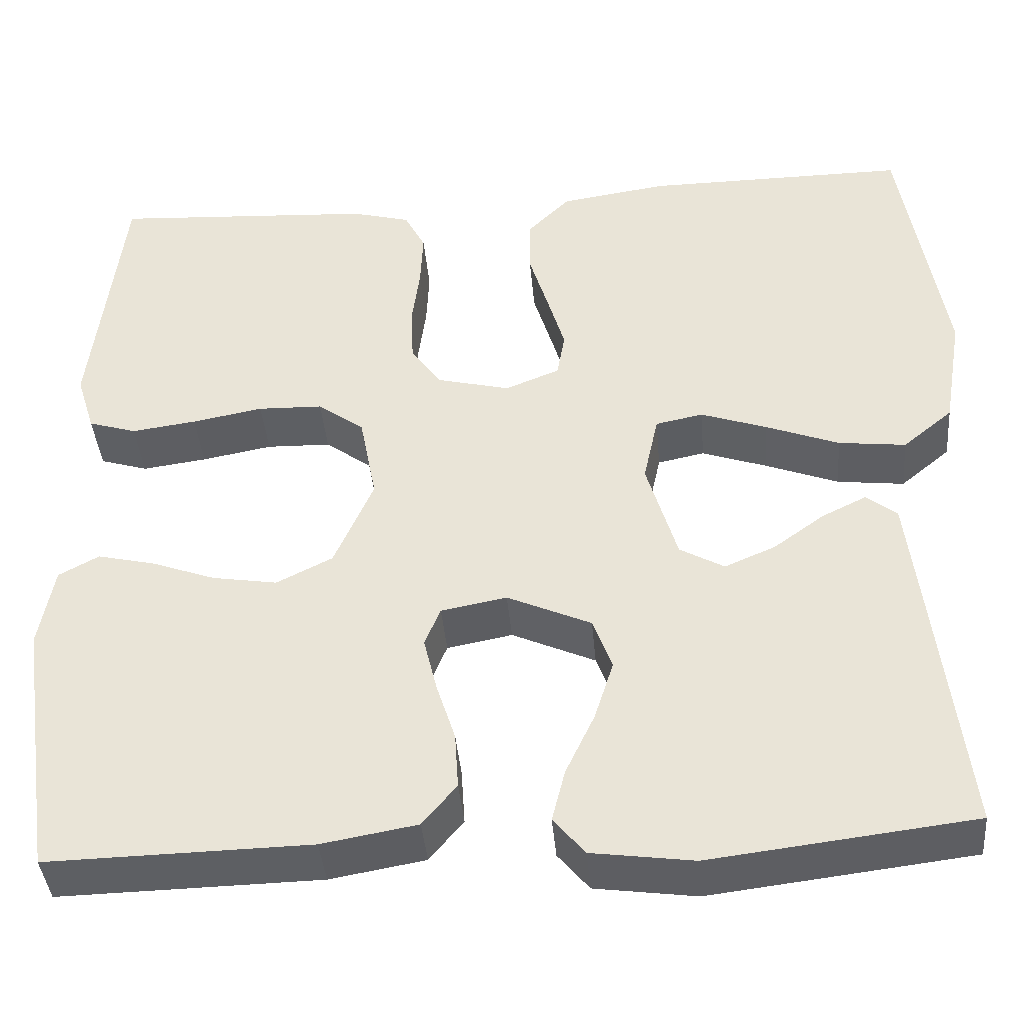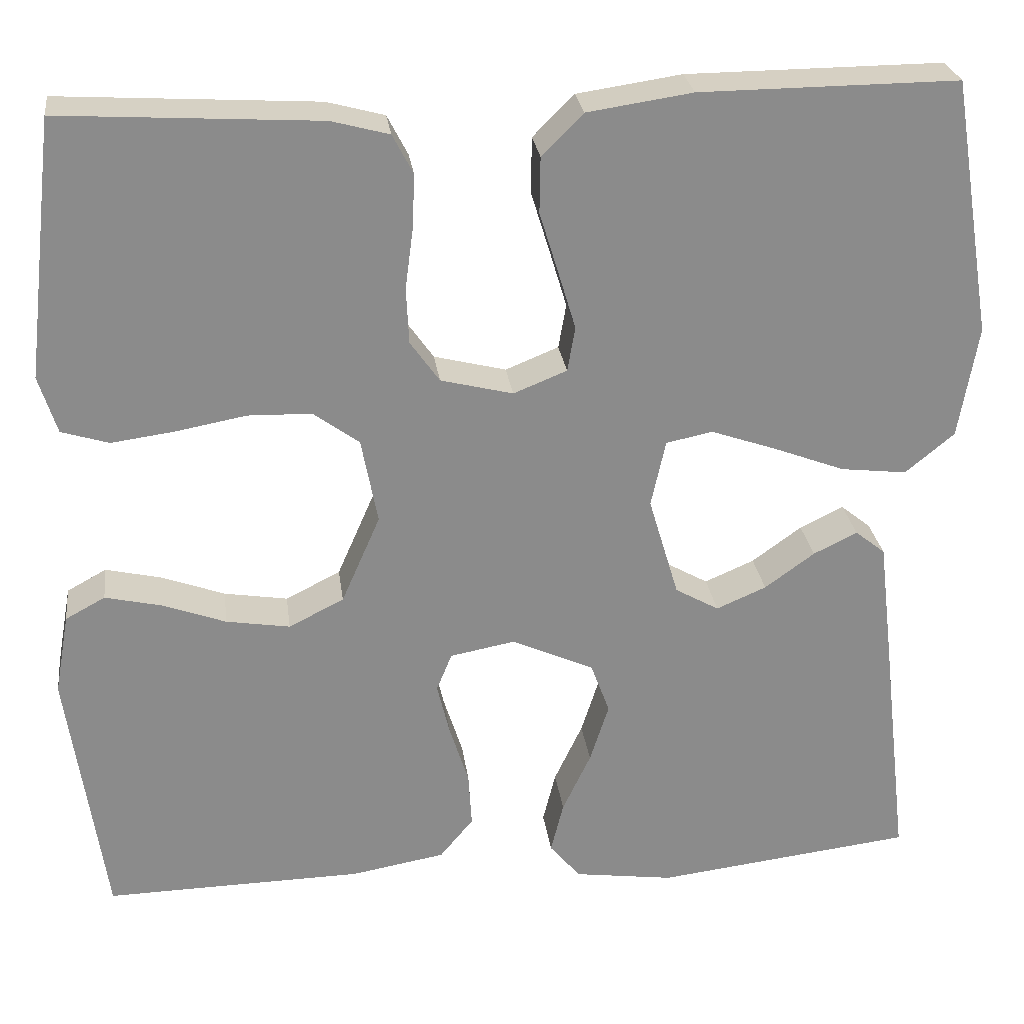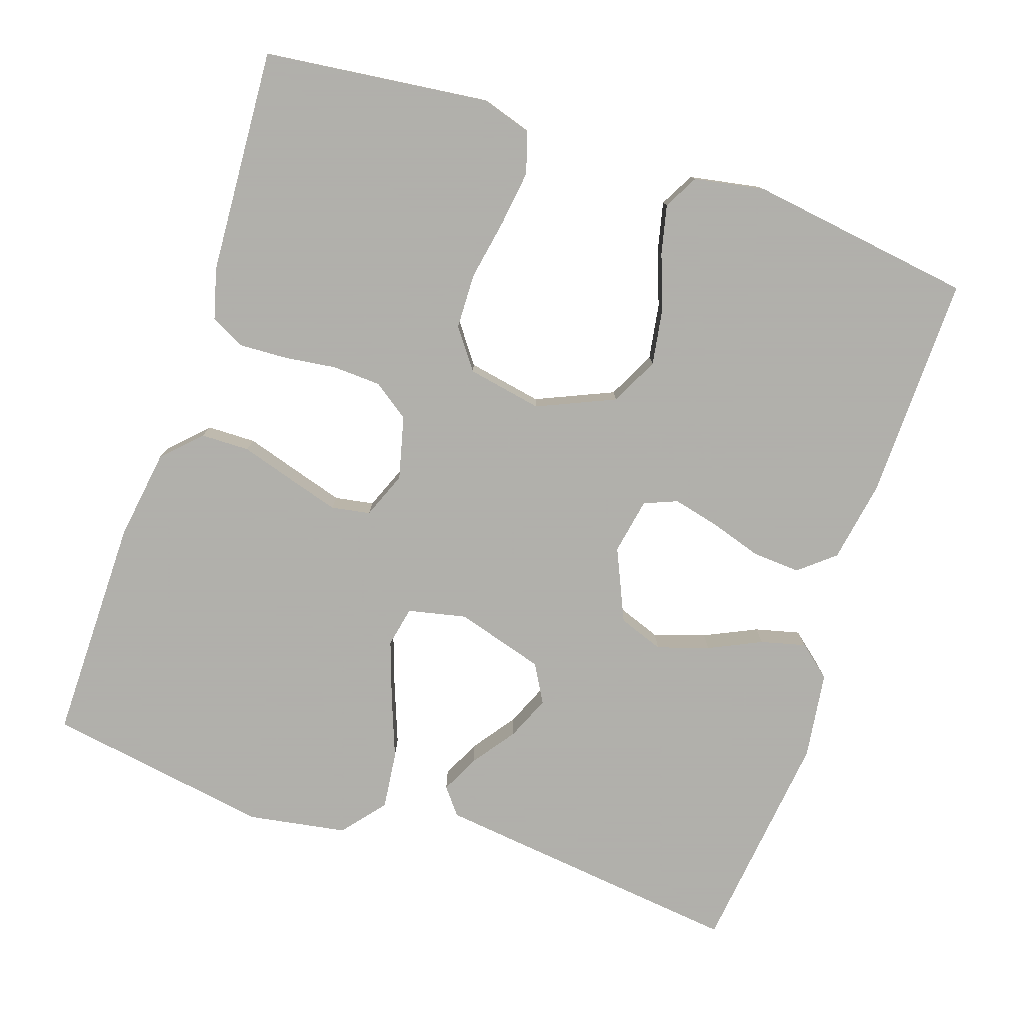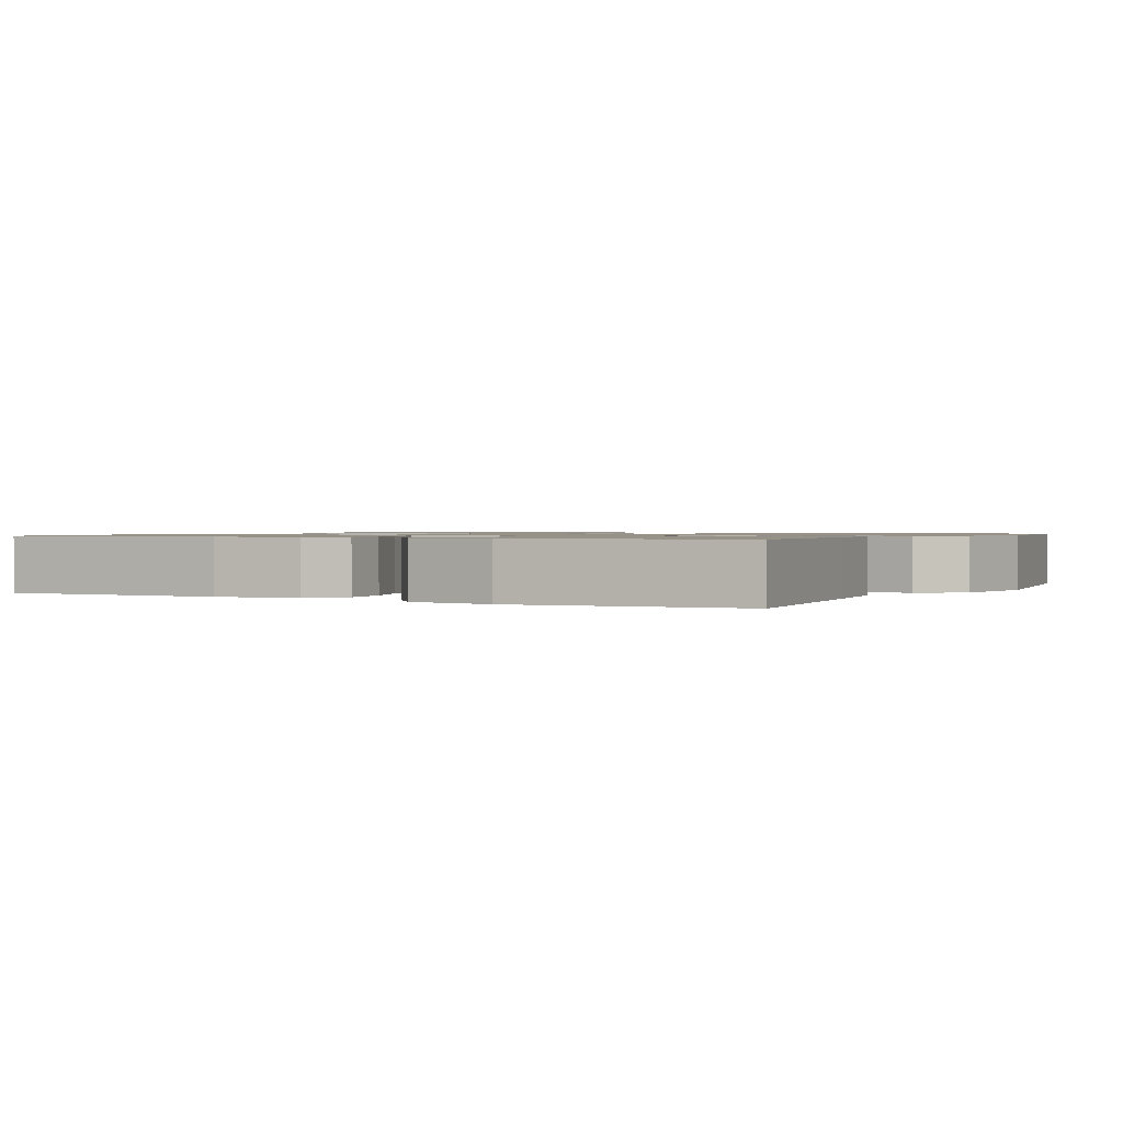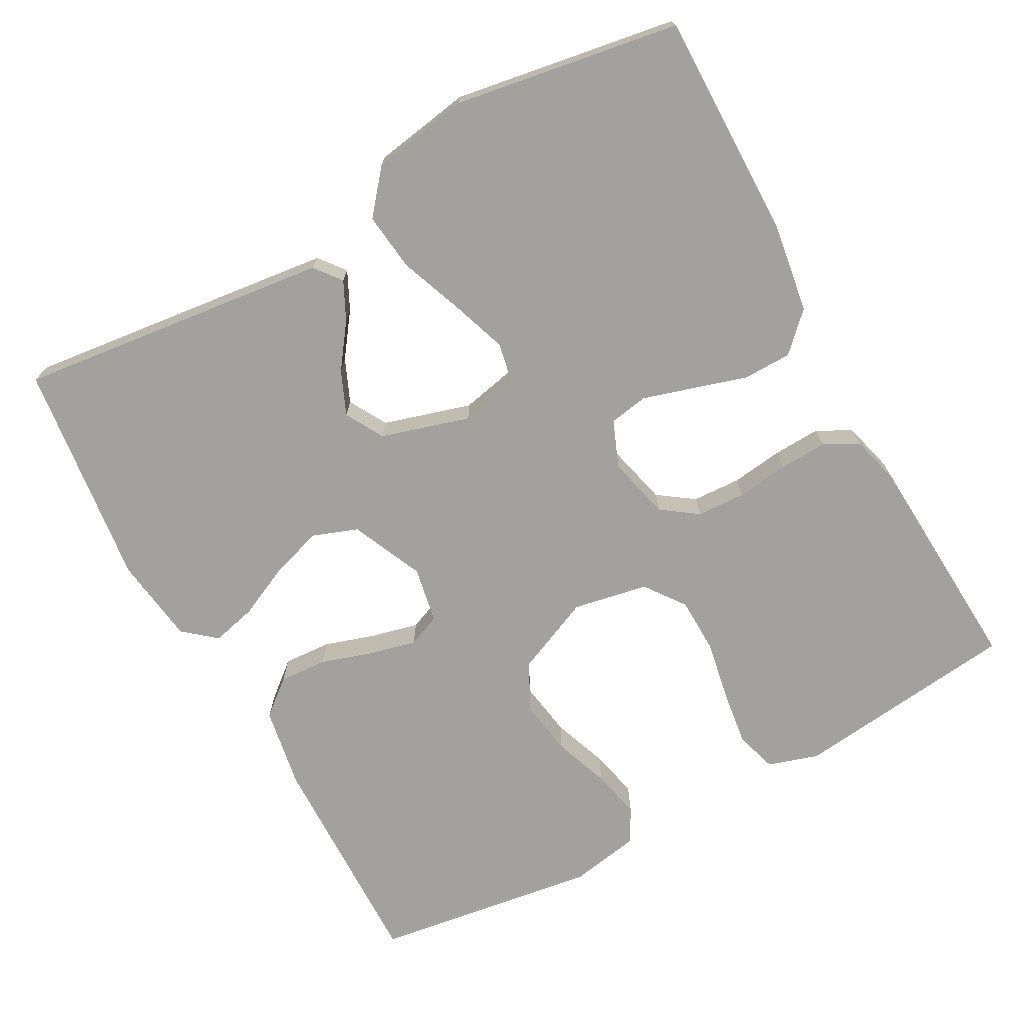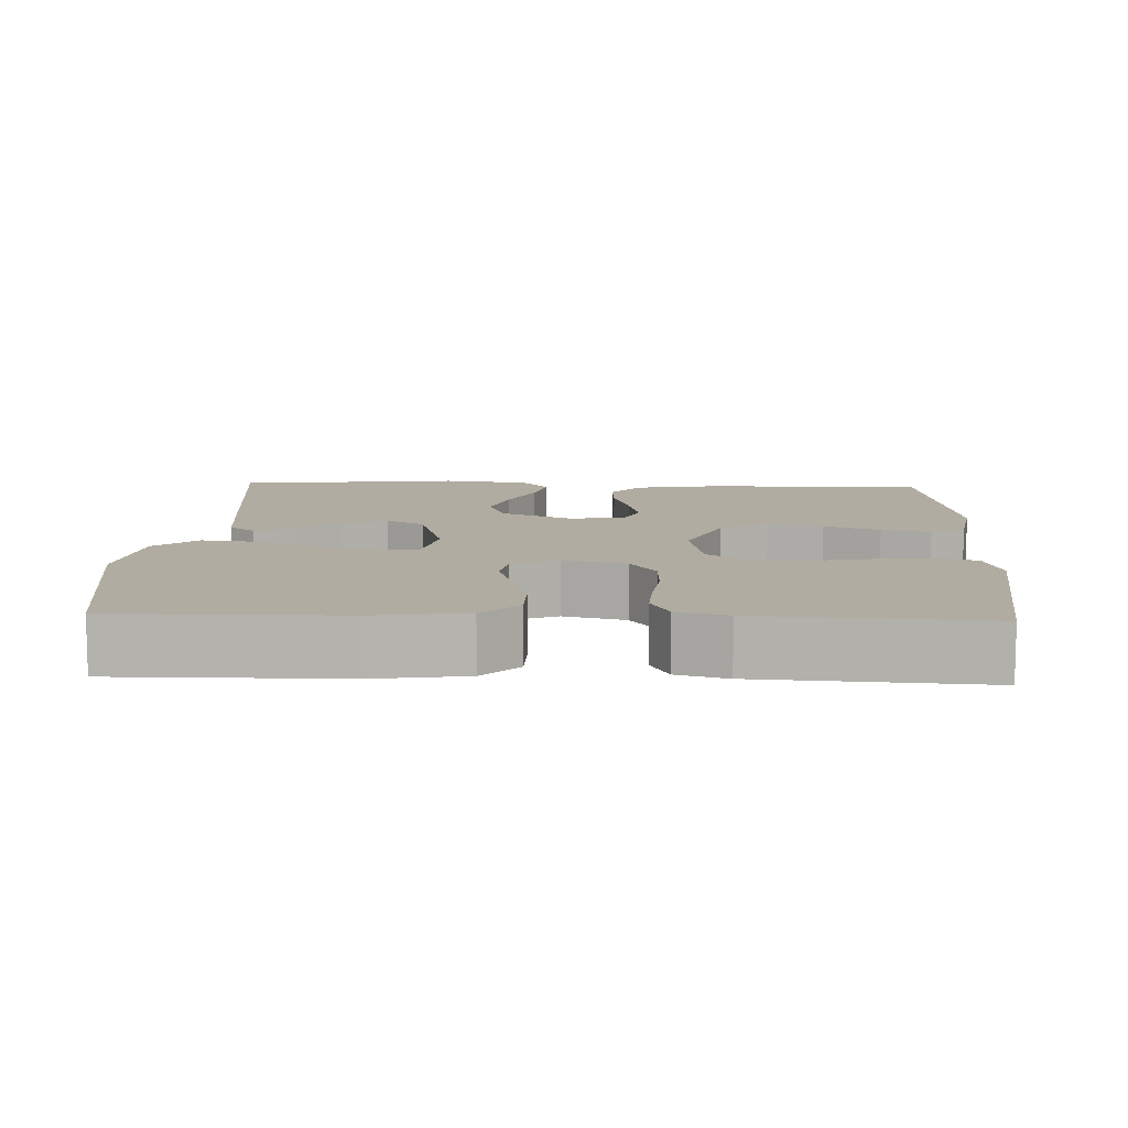
<metadata>
{"format":"obj","ext":"obj","renderer":"f3d","projection":"perspective","resolution":1024,"background":"white","views":[{"elev":-40.4,"azim":-175.1,"up":"+Z"},{"elev":26.5,"azim":172.6,"up":"+Z"},{"elev":-78.4,"azim":71.5,"up":"+Y"},{"elev":1.1,"azim":-151.6,"up":"+Y"},{"elev":-72.0,"azim":-61.3,"up":"+Y"},{"elev":10.2,"azim":2.3,"up":"+Y"}]}
</metadata>
<code>
v -0.5 0.07 -0.5
v -0.465 0.07 -0.2
v -0.451 0.07 -0.083
v -0.416 0.07 -0.055
v -0.365 0.07 -0.08
v -0.307 0.07 -0.122
v -0.249 0.07 -0.147
v -0.198 0.07 -0.118
v -0.163 0.07 0
v -0.18 0.07 0.078
v -0.234 0.07 0.089
v -0.309 0.07 0.063
v -0.393 0.07 0.031
v -0.47 0.07 0.022
v -0.527 0.07 0.069
v -0.549 0.07 0.2
v -0.5 0.07 0.5
v -0.2 0.07 0.498
v -0.078 0.07 0.48
v -0.03 0.07 0.432
v -0.029 0.07 0.367
v -0.051 0.07 0.295
v -0.071 0.07 0.228
v -0.062 0.07 0.176
v 0 0.07 0.151
v 0.084 0.07 0.172
v 0.118 0.07 0.22
v 0.121 0.07 0.285
v 0.112 0.07 0.354
v 0.109 0.07 0.418
v 0.133 0.07 0.464
v 0.2 0.07 0.482
v 0.5 0.07 0.5
v 0.535 0.07 0.2
v 0.514 0.07 0.133
v 0.459 0.07 0.116
v 0.385 0.07 0.126
v 0.304 0.07 0.141
v 0.23 0.07 0.139
v 0.177 0.07 0.1
v 0.158 0.07 0
v 0.203 0.07 -0.103
v 0.267 0.07 -0.135
v 0.341 0.07 -0.123
v 0.415 0.07 -0.096
v 0.48 0.07 -0.081
v 0.526 0.07 -0.106
v 0.543 0.07 -0.2
v 0.5 0.07 -0.5
v 0.2 0.07 -0.494
v 0.091 0.07 -0.475
v 0.052 0.07 -0.428
v 0.056 0.07 -0.364
v 0.078 0.07 -0.295
v 0.093 0.07 -0.233
v 0.075 0.07 -0.189
v 0 0.07 -0.175
v -0.096 0.07 -0.218
v -0.118 0.07 -0.278
v -0.096 0.07 -0.347
v -0.063 0.07 -0.417
v -0.048 0.07 -0.477
v -0.084 0.07 -0.52
v -0.2 0.07 -0.536
v -0.5 0 -0.5
v -0.465 0 -0.2
v -0.451 0 -0.083
v -0.416 0 -0.055
v -0.365 0 -0.08
v -0.307 0 -0.122
v -0.249 0 -0.147
v -0.198 0 -0.118
v -0.163 0 0
v -0.18 0 0.078
v -0.234 0 0.089
v -0.309 0 0.063
v -0.393 0 0.031
v -0.47 0 0.022
v -0.527 0 0.069
v -0.549 0 0.2
v -0.5 0 0.5
v -0.2 0 0.498
v -0.078 0 0.48
v -0.03 0 0.432
v -0.029 0 0.367
v -0.051 0 0.295
v -0.071 0 0.228
v -0.062 0 0.176
v 0 0 0.151
v 0.084 0 0.172
v 0.118 0 0.22
v 0.121 0 0.285
v 0.112 0 0.354
v 0.109 0 0.418
v 0.133 0 0.464
v 0.2 0 0.482
v 0.5 0 0.5
v 0.535 0 0.2
v 0.514 0 0.133
v 0.459 0 0.116
v 0.385 0 0.126
v 0.304 0 0.141
v 0.23 0 0.139
v 0.177 0 0.1
v 0.158 0 0
v 0.203 0 -0.103
v 0.267 0 -0.135
v 0.341 0 -0.123
v 0.415 0 -0.096
v 0.48 0 -0.081
v 0.526 0 -0.106
v 0.543 0 -0.2
v 0.5 0 -0.5
v 0.2 0 -0.494
v 0.091 0 -0.475
v 0.052 0 -0.428
v 0.056 0 -0.364
v 0.078 0 -0.295
v 0.093 0 -0.233
v 0.075 0 -0.189
v 0 0 -0.175
v -0.096 0 -0.218
v -0.118 0 -0.278
v -0.096 0 -0.347
v -0.063 0 -0.417
v -0.048 0 -0.477
v -0.084 0 -0.52
v -0.2 0 -0.536
f 4 5 6
f 3 4 6
f 2 3 6
f 1 2 6
f 64 1 6
f 63 64 6
f 62 63 6
f 61 62 6
f 60 61 6
f 59 60 6 7
f 58 59 7 8
f 57 58 8 9
f 56 57 9 10
f 52 53 54
f 51 52 54
f 50 51 54
f 49 50 54
f 48 49 54
f 47 48 54
f 46 47 54
f 45 46 54
f 44 45 54
f 43 44 54 55
f 42 43 55 56
f 36 37 38
f 35 36 38
f 34 35 38
f 33 34 38
f 32 33 38
f 31 32 38
f 30 31 38
f 29 30 38
f 28 29 38
f 27 28 38 39
f 26 27 39 40
f 20 21 22
f 19 20 22
f 18 19 22
f 17 18 22
f 16 17 22
f 15 16 22
f 14 15 22
f 13 14 22
f 12 13 22
f 11 12 22 23
f 10 11 23 24
f 10 24 25
f 56 10 25
f 42 56 25
f 41 42 25
f 25 26 40 41
f 70 69 68
f 70 68 67
f 70 67 66
f 70 66 65
f 70 65 128
f 70 128 127
f 70 127 126
f 70 126 125
f 70 125 124
f 71 70 124 123
f 72 71 123 122
f 73 72 122 121
f 74 73 121 120
f 118 117 116
f 118 116 115
f 118 115 114
f 118 114 113
f 118 113 112
f 118 112 111
f 118 111 110
f 118 110 109
f 118 109 108
f 119 118 108 107
f 120 119 107 106
f 102 101 100
f 102 100 99
f 102 99 98
f 102 98 97
f 102 97 96
f 102 96 95
f 102 95 94
f 102 94 93
f 102 93 92
f 103 102 92 91
f 104 103 91 90
f 86 85 84
f 86 84 83
f 86 83 82
f 86 82 81
f 86 81 80
f 86 80 79
f 86 79 78
f 86 78 77
f 86 77 76
f 87 86 76 75
f 88 87 75 74
f 89 88 74
f 89 74 120
f 89 120 106
f 89 106 105
f 105 104 90 89
f 1 65 66 2
f 2 66 67 3
f 3 67 68 4
f 4 68 69 5
f 5 69 70 6
f 6 70 71 7
f 7 71 72 8
f 8 72 73 9
f 9 73 74 10
f 10 74 75 11
f 11 75 76 12
f 12 76 77 13
f 13 77 78 14
f 14 78 79 15
f 15 79 80 16
f 16 80 81 17
f 17 81 82 18
f 18 82 83 19
f 19 83 84 20
f 20 84 85 21
f 21 85 86 22
f 22 86 87 23
f 23 87 88 24
f 24 88 89 25
f 25 89 90 26
f 26 90 91 27
f 27 91 92 28
f 28 92 93 29
f 29 93 94 30
f 30 94 95 31
f 31 95 96 32
f 32 96 97 33
f 33 97 98 34
f 34 98 99 35
f 35 99 100 36
f 36 100 101 37
f 37 101 102 38
f 38 102 103 39
f 39 103 104 40
f 40 104 105 41
f 41 105 106 42
f 42 106 107 43
f 43 107 108 44
f 44 108 109 45
f 45 109 110 46
f 46 110 111 47
f 47 111 112 48
f 48 112 113 49
f 49 113 114 50
f 50 114 115 51
f 51 115 116 52
f 52 116 117 53
f 53 117 118 54
f 54 118 119 55
f 55 119 120 56
f 56 120 121 57
f 57 121 122 58
f 58 122 123 59
f 59 123 124 60
f 60 124 125 61
f 61 125 126 62
f 62 126 127 63
f 63 127 128 64
f 64 128 65 1

</code>
